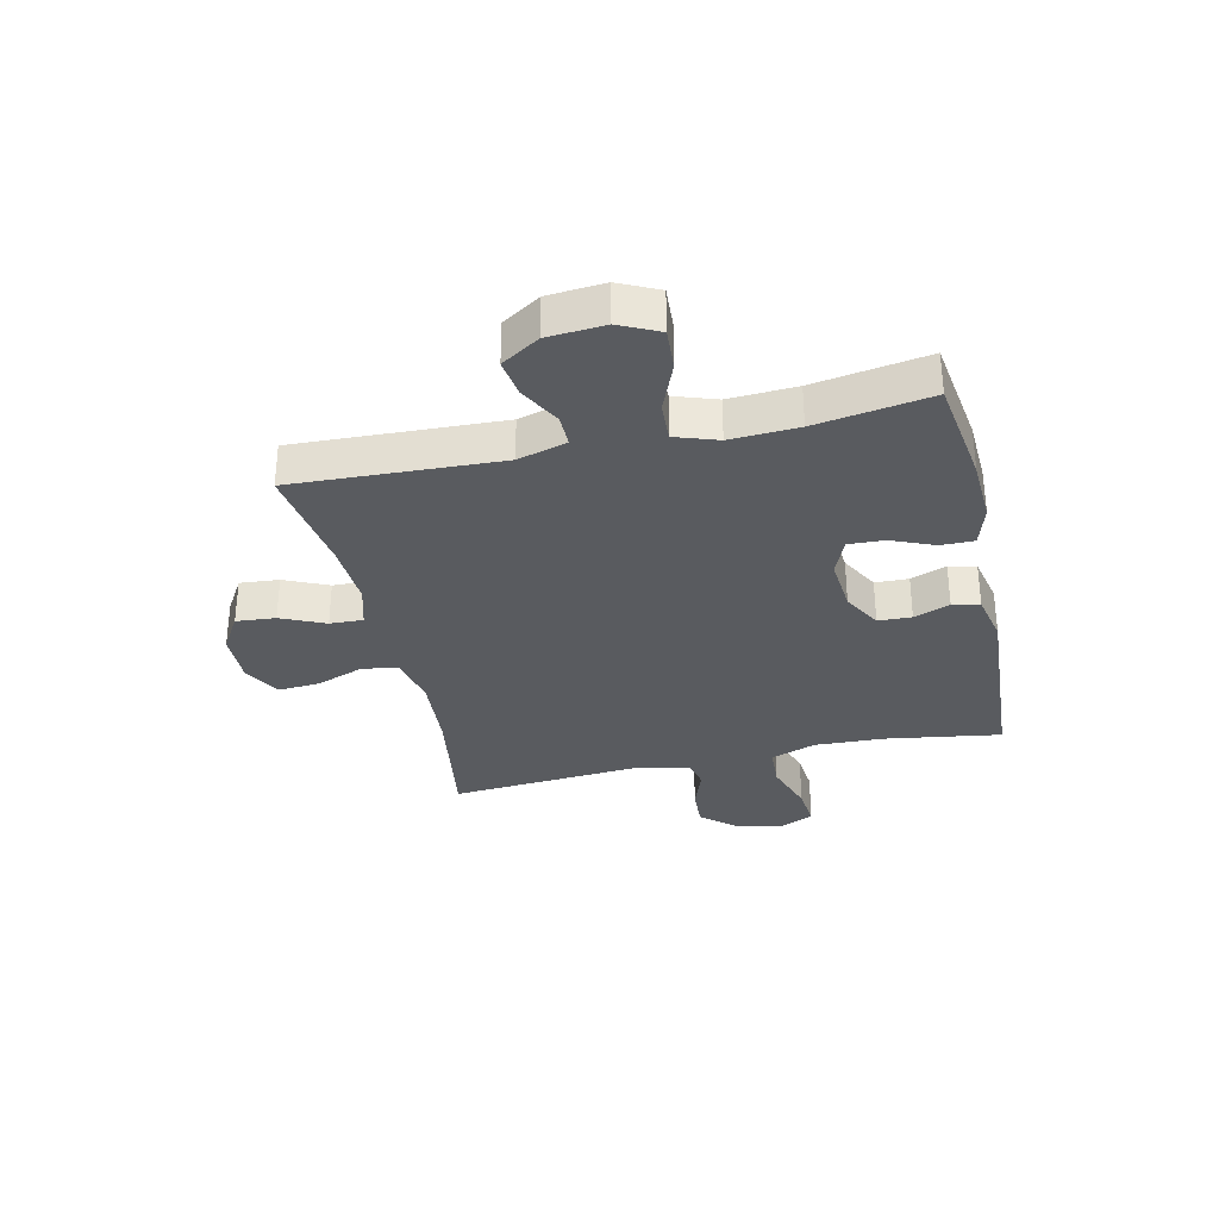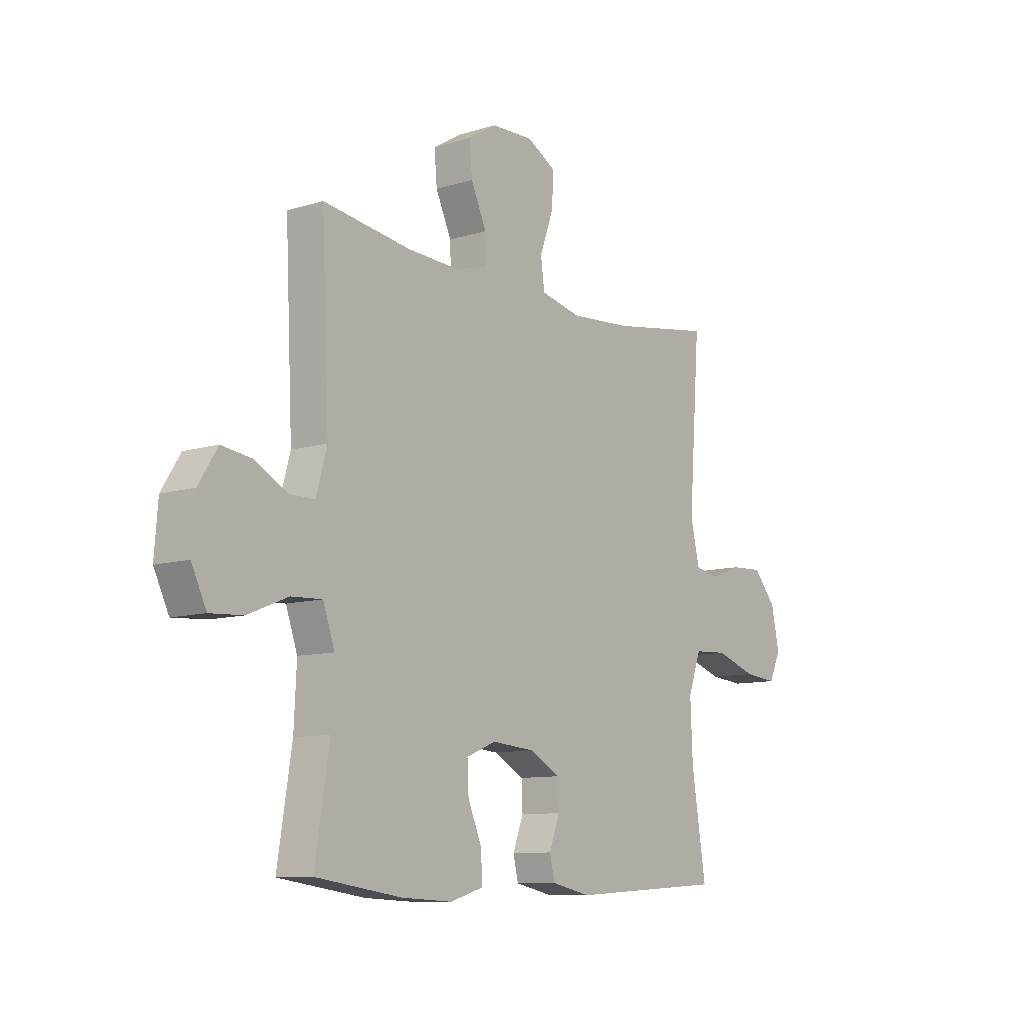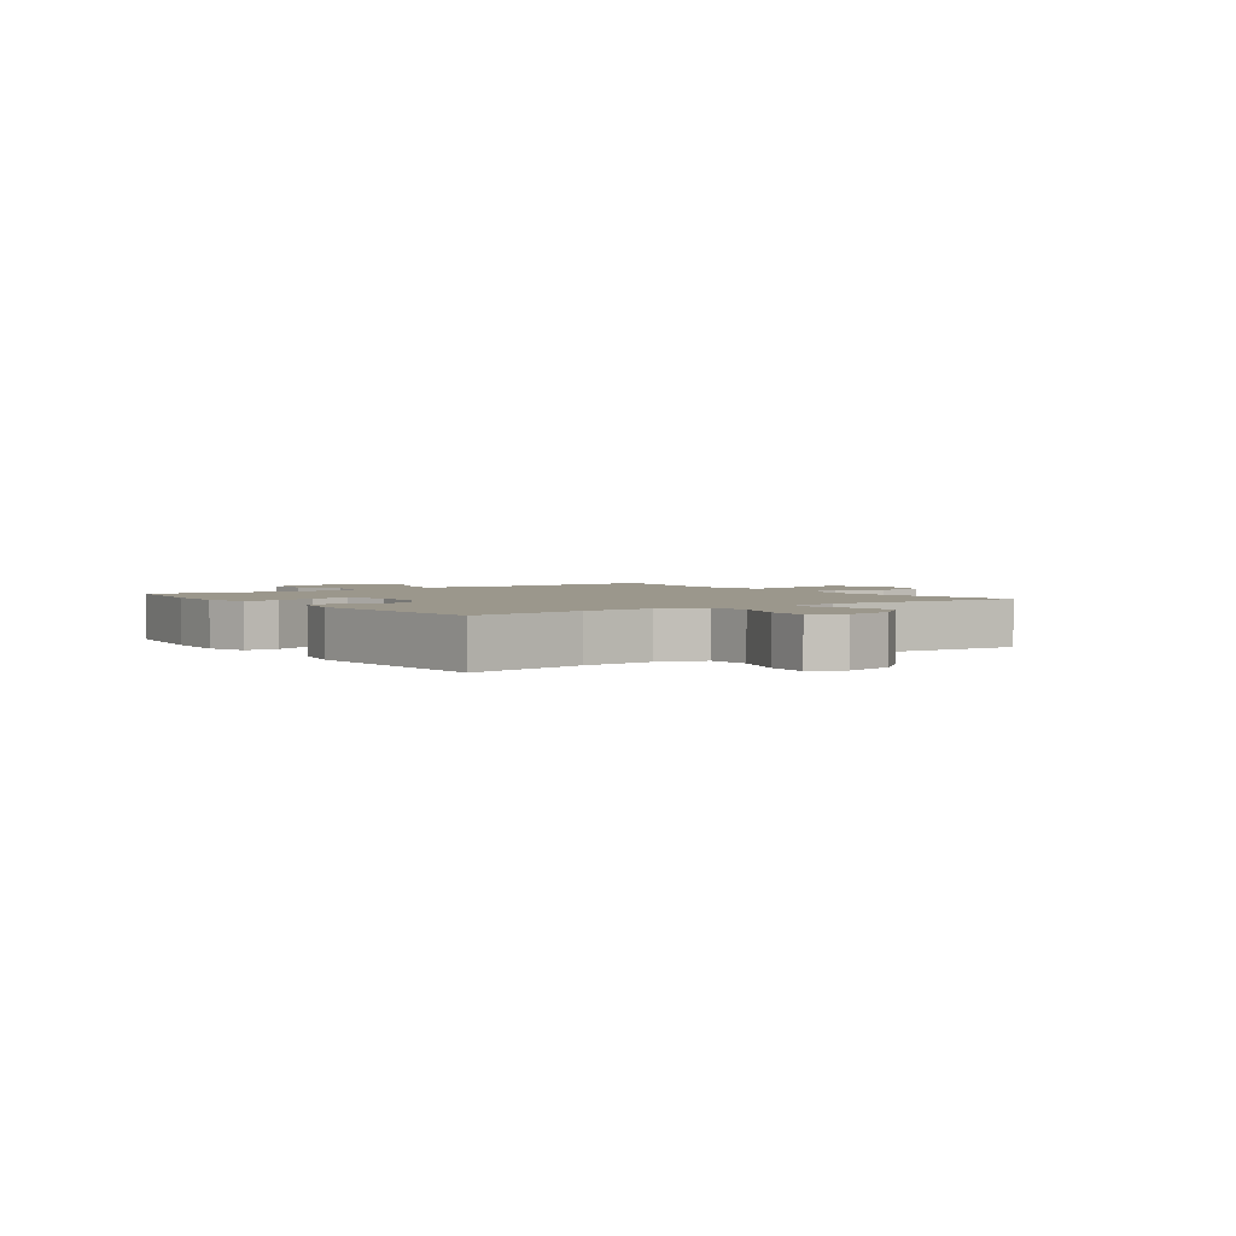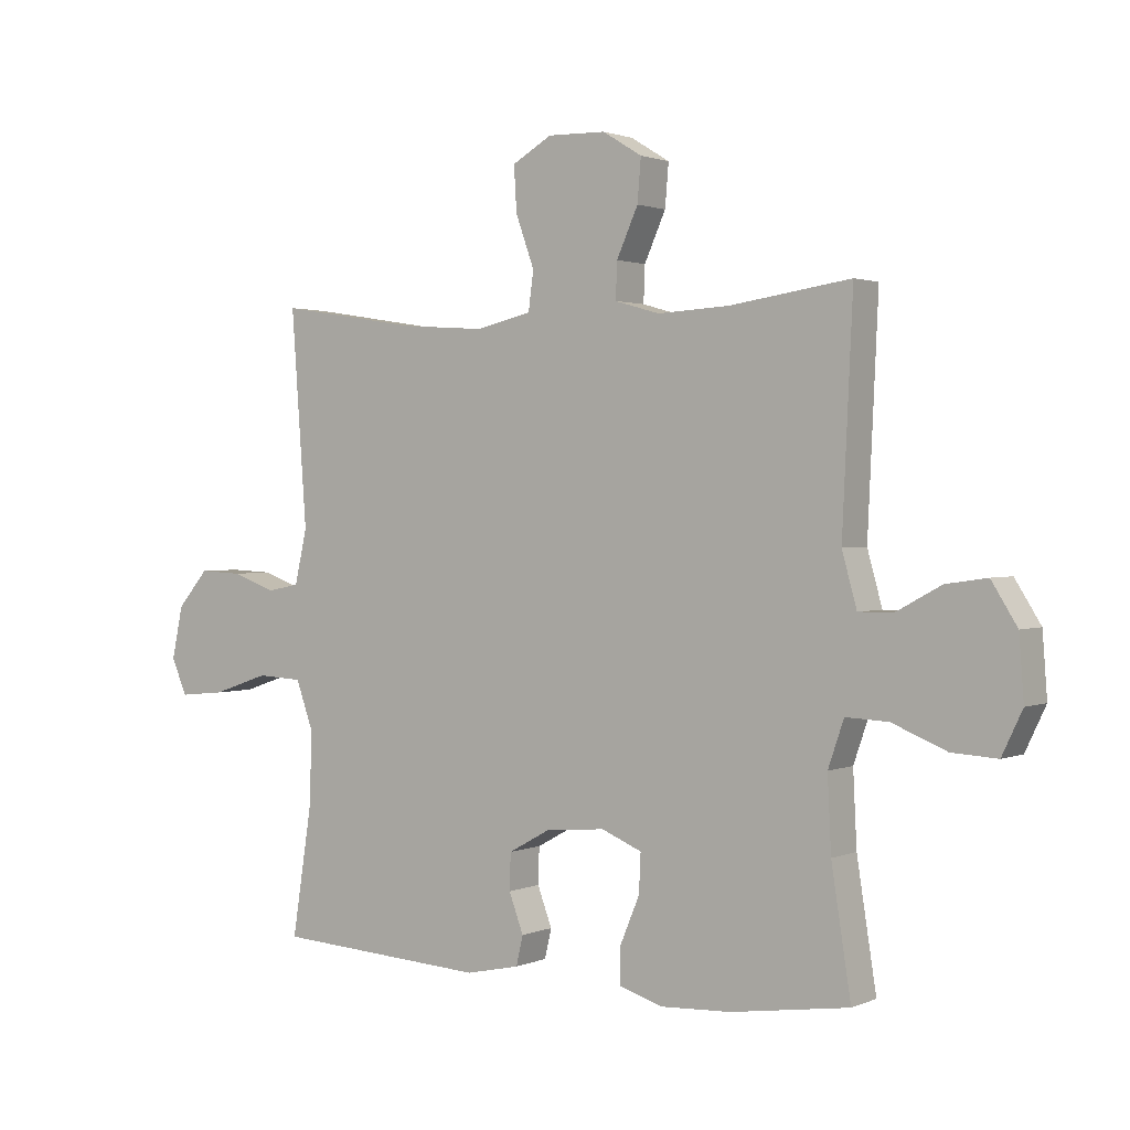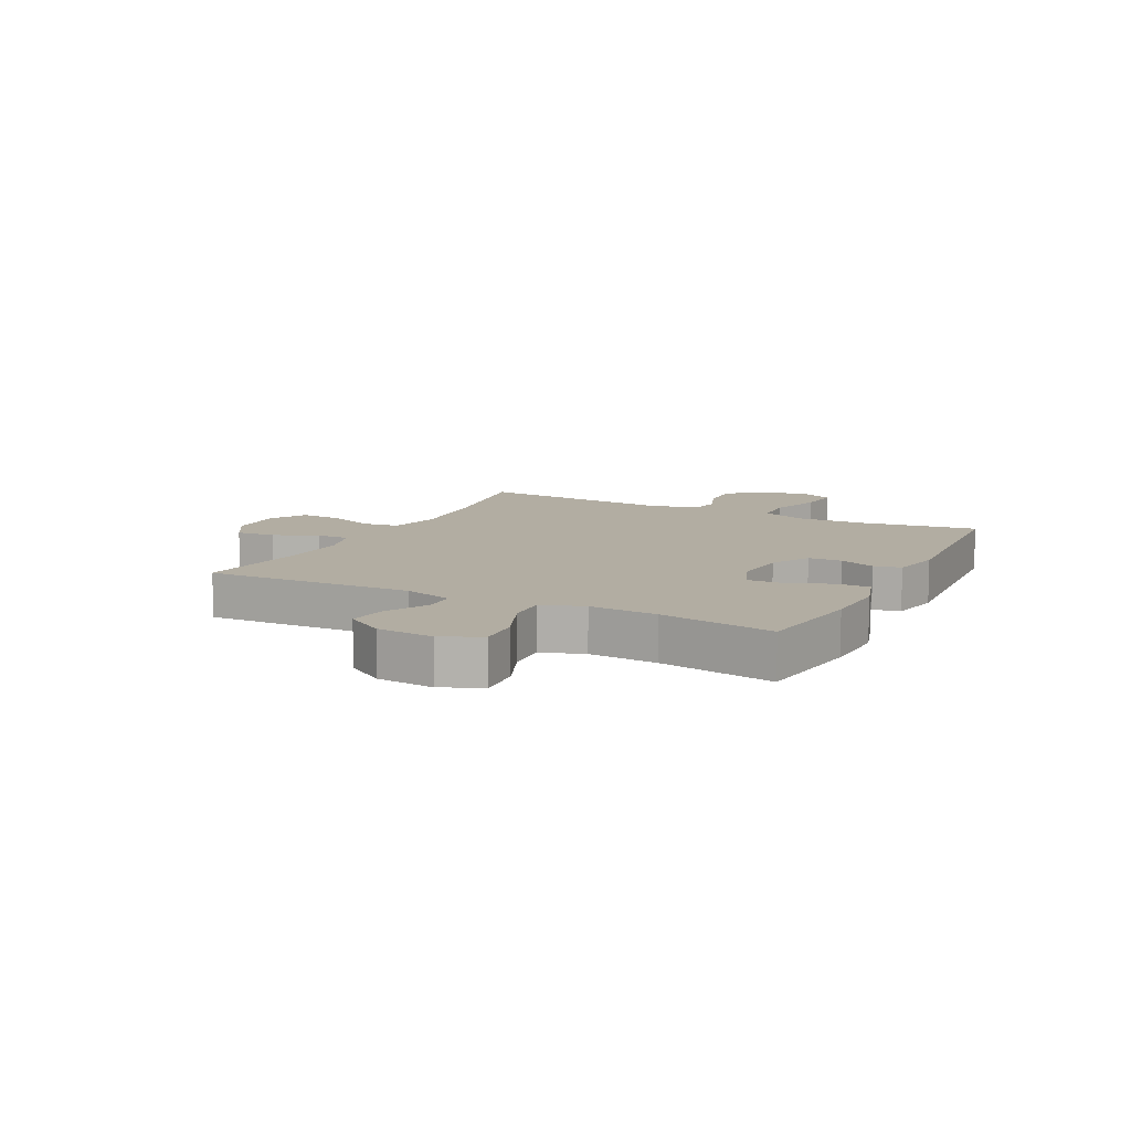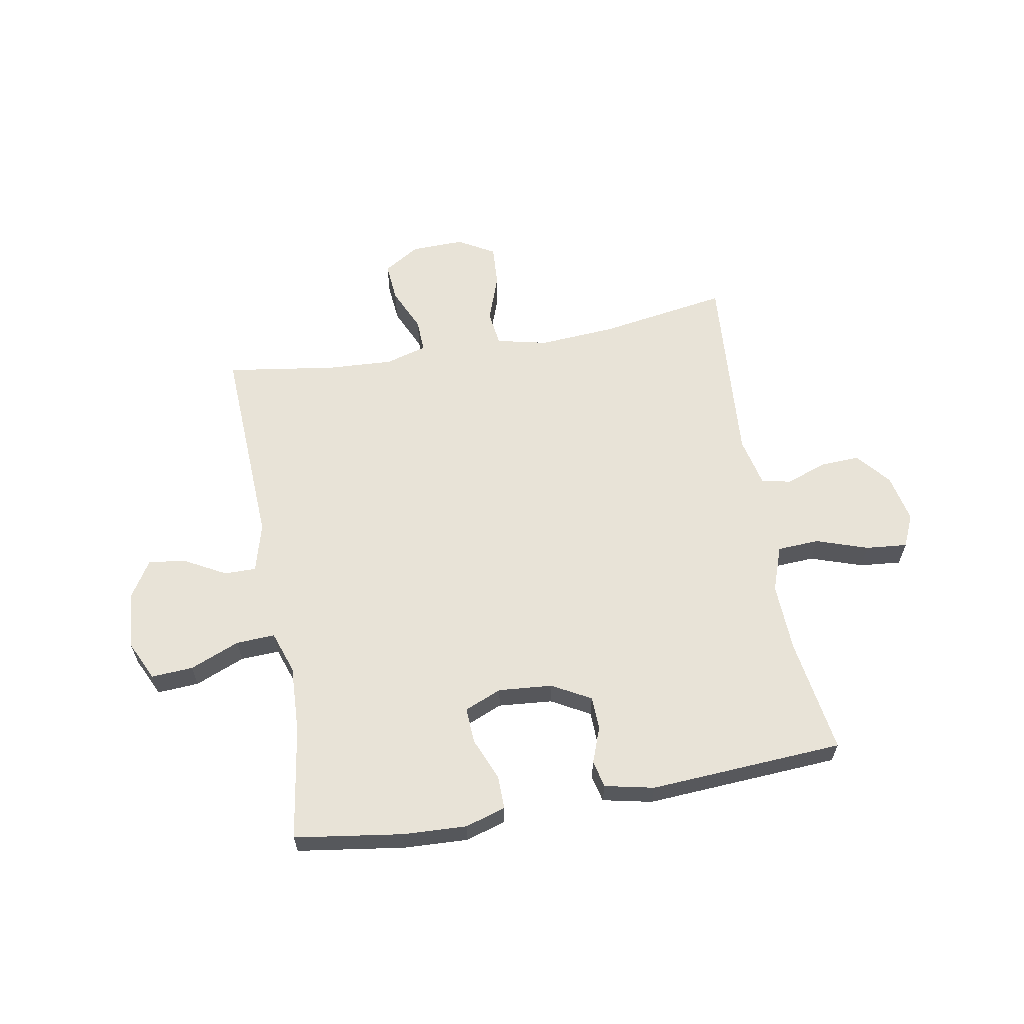
<metadata>
{"format":"obj","ext":"obj","renderer":"f3d","projection":"perspective","resolution":1024,"background":"white","views":[{"elev":-32.7,"azim":102.8,"up":"+Y"},{"elev":-9.9,"azim":128.4,"up":"+Z"},{"elev":2.6,"azim":-125.7,"up":"+Y"},{"elev":1.6,"azim":34.4,"up":"+Z"},{"elev":10.6,"azim":117.0,"up":"+Y"},{"elev":61.8,"azim":169.9,"up":"+Y"}]}
</metadata>
<code>
o path3308
v -0.1606 0.0375 -0.5476
v -0.0723 0.0375 -0.5286
v -0.06105 0.0375 -0.4801
v -0.08496 0.0375 -0.4163
v -0.08305 0.0375 -0.3566
v -0.01428 0.0375 -0.3185
v 0.08263 0.0375 -0.3101
v 0.149 0.0375 -0.3377
v 0.146 0.0375 -0.4014
v 0.1141 0.0375 -0.4779
v 0.1135 0.0375 -0.5378
v 0.1862 0.0375 -0.5599
v 0.3007 0.0375 -0.5544
v 0.4936 0.0375 -0.5262
v 0.4616 0.0375 -0.322
v 0.4557 0.0375 -0.2013
v 0.4816 0.0375 -0.1258
v 0.5512 0.0375 -0.129
v 0.6401 0.0375 -0.1654
v 0.7147 0.0375 -0.1699
v 0.7482 0.0375 -0.09937
v 0.7405 0.0375 0.002461
v 0.6983 0.0375 0.06997
v 0.6308 0.0375 0.06011
v 0.5575 0.0375 0.0201
v 0.5008 0.0375 0.01968
v 0.4766 0.0375 0.1071
v 0.4936 0.0375 0.4757
v 0.2959 0.0375 0.4464
v 0.1789 0.0375 0.44
v 0.1053 0.0375 0.461
v 0.1075 0.0375 0.5201
v 0.1425 0.0375 0.5981
v 0.1485 0.0375 0.6681
v 0.08393 0.0375 0.7074
v -0.01108 0.0375 0.7096
v -0.07611 0.0375 0.6722
v -0.07155 0.0375 0.5986
v -0.04118 0.0375 0.5142
v -0.04962 0.0375 0.4504
v -0.1412 0.0375 0.4294
v -0.279 0.0375 0.4391
v -0.5081 0.0375 0.4757
v -0.4827 0.0375 0.1258
v -0.5028 0.0375 0.03697
v -0.5557 0.0375 0.02597
v -0.6274 0.0375 0.05201
v -0.6981 0.0375 0.05535
v -0.7492 0.0375 -0.004551
v -0.7676 0.0375 -0.09132
v -0.7416 0.0375 -0.1494
v -0.6675 0.0375 -0.1424
v -0.5745 0.0375 -0.1109
v -0.4998 0.0375 -0.115
v -0.4711 0.0375 -0.1957
v -0.476 0.0375 -0.3194
v -0.5081 0.0375 -0.5262
v -0.1606 -0.0375 -0.5476
v -0.0723 -0.0375 -0.5286
v -0.06105 -0.0375 -0.4801
v -0.08496 -0.0375 -0.4163
v -0.08305 -0.0375 -0.3566
v -0.01428 -0.0375 -0.3185
v 0.08263 -0.0375 -0.3101
v 0.149 -0.0375 -0.3377
v 0.146 -0.0375 -0.4014
v 0.1141 -0.0375 -0.4779
v 0.1135 -0.0375 -0.5378
v 0.1862 -0.0375 -0.5599
v 0.3007 -0.0375 -0.5544
v 0.4936 -0.0375 -0.5262
v 0.4616 -0.0375 -0.322
v 0.4557 -0.0375 -0.2013
v 0.4816 -0.0375 -0.1258
v 0.5512 -0.0375 -0.129
v 0.6401 -0.0375 -0.1654
v 0.7147 -0.0375 -0.1699
v 0.7482 -0.0375 -0.09937
v 0.7405 -0.0375 0.002461
v 0.6983 -0.0375 0.06997
v 0.6308 -0.0375 0.06011
v 0.5575 -0.0375 0.0201
v 0.5008 -0.0375 0.01968
v 0.4766 -0.0375 0.1071
v 0.4936 -0.0375 0.4757
v 0.2959 -0.0375 0.4464
v 0.1789 -0.0375 0.44
v 0.1053 -0.0375 0.461
v 0.1075 -0.0375 0.5201
v 0.1425 -0.0375 0.5981
v 0.1485 -0.0375 0.6681
v 0.08393 -0.0375 0.7074
v -0.01108 -0.0375 0.7096
v -0.07611 -0.0375 0.6722
v -0.07155 -0.0375 0.5986
v -0.04118 -0.0375 0.5142
v -0.04962 -0.0375 0.4504
v -0.1412 -0.0375 0.4294
v -0.279 -0.0375 0.4391
v -0.5081 -0.0375 0.4757
v -0.4827 -0.0375 0.1258
v -0.5028 -0.0375 0.03697
v -0.5557 -0.0375 0.02597
v -0.6274 -0.0375 0.05201
v -0.6981 -0.0375 0.05535
v -0.7492 -0.0375 -0.004551
v -0.7676 -0.0375 -0.09132
v -0.7416 -0.0375 -0.1494
v -0.6675 -0.0375 -0.1424
v -0.5745 -0.0375 -0.1109
v -0.4998 -0.0375 -0.115
v -0.4711 -0.0375 -0.1957
v -0.476 -0.0375 -0.3194
v -0.5081 -0.0375 -0.5262
v 0.7147 0.0375 -0.1699
v 0.7147 0.0375 -0.1699
v 0.7482 0.0375 -0.09937
v 0.7405 0.0375 0.002461
v 0.6983 0.0375 0.06997
v 0.6983 0.0375 0.06997
v 0.6401 0.0375 -0.1654
v 0.6308 0.0375 0.06011
v 0.5512 0.0375 -0.129
v 0.5575 0.0375 0.0201
v 0.5008 0.0375 0.01968
v 0.5008 0.0375 0.01968
v 0.4816 0.0375 -0.1258
v 0.4816 0.0375 -0.1258
v 0.4766 0.0375 0.1071
v 0.4557 0.0375 -0.2013
v 0.4936 0.0375 -0.5262
v 0.4936 0.0375 -0.5262
v 0.4616 0.0375 -0.322
v 0.4936 0.0375 0.4757
v 0.4936 0.0375 0.4757
v 0.3007 0.0375 -0.5544
v 0.2959 0.0375 0.4464
v 0.1862 0.0375 -0.5599
v 0.1789 0.0375 0.44
v 0.1135 0.0375 -0.5378
v 0.1135 0.0375 -0.5378
v 0.149 0.0375 -0.3377
v 0.149 0.0375 -0.3377
v 0.146 0.0375 -0.4014
v 0.1053 0.0375 0.461
v 0.1053 0.0375 0.461
v 0.08263 0.0375 -0.3101
v 0.1425 0.0375 0.5981
v 0.1485 0.0375 0.6681
v 0.1485 0.0375 0.6681
v 0.08393 0.0375 0.7074
v 0.1141 0.0375 -0.4779
v 0.1075 0.0375 0.5201
v -0.01108 0.0375 0.7096
v -0.01428 0.0375 -0.3185
v -0.07611 0.0375 0.6722
v -0.07611 0.0375 0.6722
v -0.08305 0.0375 -0.3566
v -0.04118 0.0375 0.5142
v -0.04962 0.0375 0.4504
v -0.04962 0.0375 0.4504
v -0.07155 0.0375 0.5986
v -0.1412 0.0375 0.4294
v -0.0723 0.0375 -0.5286
v -0.0723 0.0375 -0.5286
v -0.06105 0.0375 -0.4801
v -0.08496 0.0375 -0.4163
v -0.1606 0.0375 -0.5476
v -0.279 0.0375 0.4391
v -0.4711 0.0375 -0.1957
v -0.476 0.0375 -0.3194
v -0.4998 0.0375 -0.115
v -0.4998 0.0375 -0.115
v -0.5081 0.0375 0.4757
v -0.5081 0.0375 0.4757
v -0.4827 0.0375 0.1258
v -0.5028 0.0375 0.03697
v -0.5028 0.0375 0.03697
v -0.5081 0.0375 -0.5262
v -0.5081 0.0375 -0.5262
v -0.5745 0.0375 -0.1109
v -0.5557 0.0375 0.02597
v -0.6274 0.0375 0.05201
v -0.6675 0.0375 -0.1424
v -0.6981 0.0375 0.05535
v -0.7416 0.0375 -0.1494
v -0.7416 0.0375 -0.1494
v -0.7492 0.0375 -0.004551
v -0.7676 0.0375 -0.09132
v 0.7147 -0.0375 -0.1699
v 0.7147 -0.0375 -0.1699
v 0.7482 -0.0375 -0.09937
v 0.7405 -0.0375 0.002461
v 0.6983 -0.0375 0.06997
v 0.6983 -0.0375 0.06997
v 0.6401 -0.0375 -0.1654
v 0.6308 -0.0375 0.06011
v 0.5512 -0.0375 -0.129
v 0.5575 -0.0375 0.0201
v 0.5008 -0.0375 0.01968
v 0.5008 -0.0375 0.01968
v 0.4816 -0.0375 -0.1258
v 0.4816 -0.0375 -0.1258
v 0.4766 -0.0375 0.1071
v 0.4557 -0.0375 -0.2013
v 0.4936 -0.0375 -0.5262
v 0.4936 -0.0375 -0.5262
v 0.4616 -0.0375 -0.322
v 0.4936 -0.0375 0.4757
v 0.4936 -0.0375 0.4757
v 0.3007 -0.0375 -0.5544
v 0.2959 -0.0375 0.4464
v 0.1862 -0.0375 -0.5599
v 0.1789 -0.0375 0.44
v 0.1135 -0.0375 -0.5378
v 0.1135 -0.0375 -0.5378
v 0.149 -0.0375 -0.3377
v 0.149 -0.0375 -0.3377
v 0.146 -0.0375 -0.4014
v 0.1053 -0.0375 0.461
v 0.1053 -0.0375 0.461
v 0.08263 -0.0375 -0.3101
v 0.1425 -0.0375 0.5981
v 0.1485 -0.0375 0.6681
v 0.1485 -0.0375 0.6681
v 0.08393 -0.0375 0.7074
v 0.1141 -0.0375 -0.4779
v 0.1075 -0.0375 0.5201
v -0.01108 -0.0375 0.7096
v -0.01428 -0.0375 -0.3185
v -0.07611 -0.0375 0.6722
v -0.07611 -0.0375 0.6722
v -0.08305 -0.0375 -0.3566
v -0.04118 -0.0375 0.5142
v -0.04962 -0.0375 0.4504
v -0.04962 -0.0375 0.4504
v -0.07155 -0.0375 0.5986
v -0.1412 -0.0375 0.4294
v -0.0723 -0.0375 -0.5286
v -0.0723 -0.0375 -0.5286
v -0.06105 -0.0375 -0.4801
v -0.08496 -0.0375 -0.4163
v -0.1606 -0.0375 -0.5476
v -0.279 -0.0375 0.4391
v -0.4711 -0.0375 -0.1957
v -0.476 -0.0375 -0.3194
v -0.4998 -0.0375 -0.115
v -0.4998 -0.0375 -0.115
v -0.5081 -0.0375 0.4757
v -0.5081 -0.0375 0.4757
v -0.4827 -0.0375 0.1258
v -0.5028 -0.0375 0.03697
v -0.5028 -0.0375 0.03697
v -0.5081 -0.0375 -0.5262
v -0.5081 -0.0375 -0.5262
v -0.5745 -0.0375 -0.1109
v -0.5557 -0.0375 0.02597
v -0.6274 -0.0375 0.05201
v -0.6675 -0.0375 -0.1424
v -0.6981 -0.0375 0.05535
v -0.7416 -0.0375 -0.1494
v -0.7416 -0.0375 -0.1494
v -0.7492 -0.0375 -0.004551
v -0.7676 -0.0375 -0.09132
f 215 213 227
f 228 223 237
f 241 243 239
f 251 244 249
f 234 228 237
f 212 204 209
f 243 242 246
f 264 259 263
f 197 193 194
f 208 211 206
f 208 219 211
f 238 230 235
f 220 228 234
f 219 208 217
f 222 205 202
f 235 214 220
f 242 243 241
f 204 202 200
f 235 222 214
f 251 238 244
f 263 259 258
f 256 258 259
f 217 205 222
f 196 199 198
f 192 196 190
f 246 242 233
f 261 259 264
f 199 196 193
f 227 213 219
f 193 196 192
f 243 246 254
f 226 223 224
f 200 198 199
f 245 233 230
f 237 229 231
f 222 204 214
f 226 237 223
f 258 256 257
f 245 230 247
f 202 198 200
f 237 226 229
f 247 252 257
f 235 220 234
f 230 222 235
f 204 222 202
f 252 230 251
f 251 230 238
f 252 247 230
f 260 263 258
f 211 219 213
f 205 217 208
f 199 193 197
f 247 257 256
f 246 233 245
f 214 204 212
f 116 21 78 191
f 21 22 79 78
f 22 120 195 79
f 19 20 77 76
f 23 24 81 80
f 18 19 76 75
f 24 25 82 81
f 25 126 201 82
f 128 18 75 203
f 26 27 84 83
f 16 17 74 73
f 132 15 72 207
f 27 135 210 84
f 15 16 73 72
f 13 14 71 70
f 28 29 86 85
f 12 13 70 69
f 29 30 87 86
f 141 12 69 216
f 143 9 66 218
f 30 146 221 87
f 7 8 65 64
f 33 150 225 90
f 34 35 92 91
f 10 11 68 67
f 9 10 67 66
f 32 33 90 89
f 31 32 89 88
f 35 36 93 92
f 6 7 64 63
f 36 157 232 93
f 5 6 63 62
f 39 161 236 96
f 38 39 96 95
f 37 38 95 94
f 40 41 98 97
f 165 3 60 240
f 3 4 61 60
f 1 2 59 58
f 4 5 62 61
f 41 42 99 98
f 55 56 113 112
f 173 55 112 248
f 175 44 101 250
f 42 43 100 99
f 44 178 253 101
f 180 1 58 255
f 56 57 114 113
f 53 54 111 110
f 45 46 103 102
f 46 47 104 103
f 52 53 110 109
f 47 48 105 104
f 187 52 109 262
f 48 49 106 105
f 50 51 108 107
f 49 50 107 106
f 140 152 138
f 153 162 148
f 166 164 168
f 176 174 169
f 159 162 153
f 137 134 129
f 168 171 167
f 189 188 184
f 122 119 118
f 133 131 136
f 133 136 144
f 163 160 155
f 145 159 153
f 144 142 133
f 147 127 130
f 160 145 139
f 167 166 168
f 129 125 127
f 160 139 147
f 176 169 163
f 188 183 184
f 181 184 183
f 142 147 130
f 121 123 124
f 117 115 121
f 171 158 167
f 186 189 184
f 124 118 121
f 152 144 138
f 118 117 121
f 168 179 171
f 151 149 148
f 125 124 123
f 170 155 158
f 162 156 154
f 147 139 129
f 151 148 162
f 183 182 181
f 170 172 155
f 127 125 123
f 162 154 151
f 172 182 177
f 160 159 145
f 155 160 147
f 129 127 147
f 177 176 155
f 176 163 155
f 177 155 172
f 185 183 188
f 136 138 144
f 130 133 142
f 124 122 118
f 172 181 182
f 171 170 158
f 139 137 129

</code>
